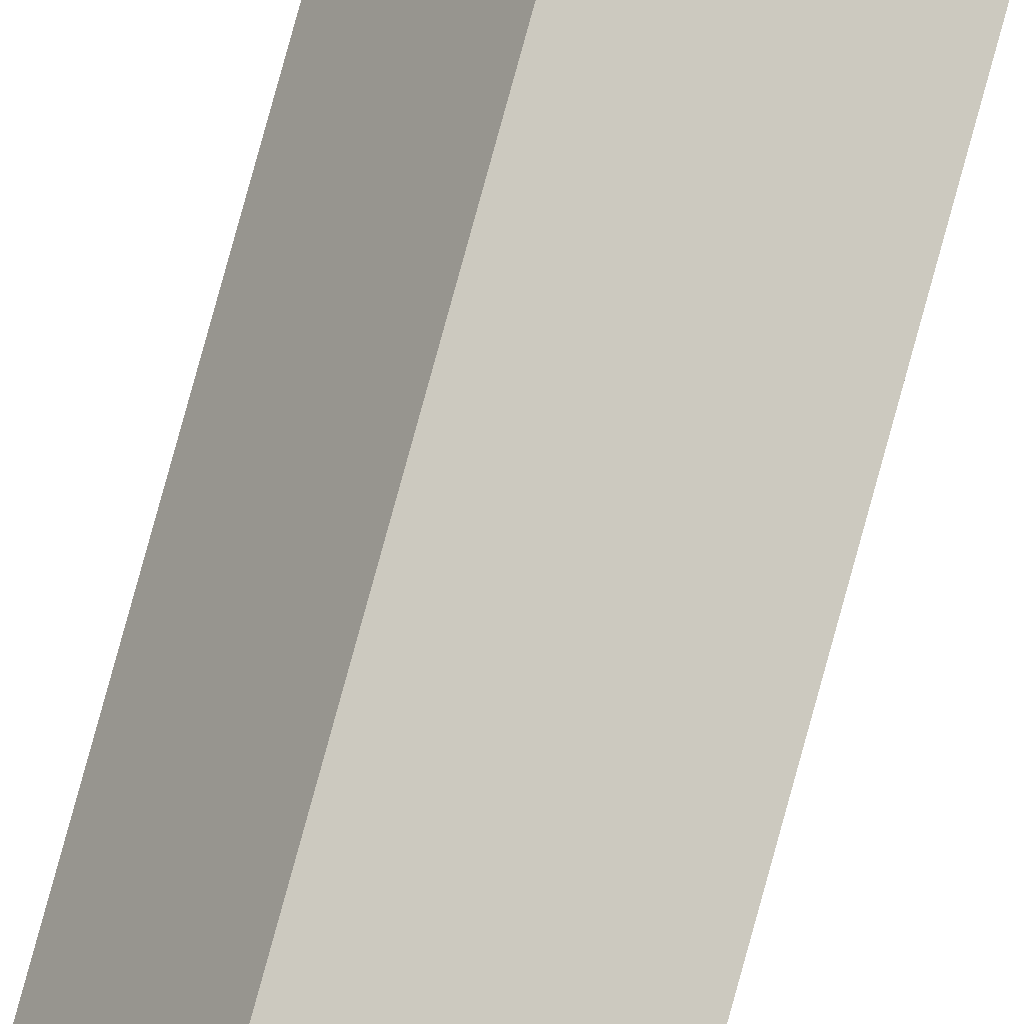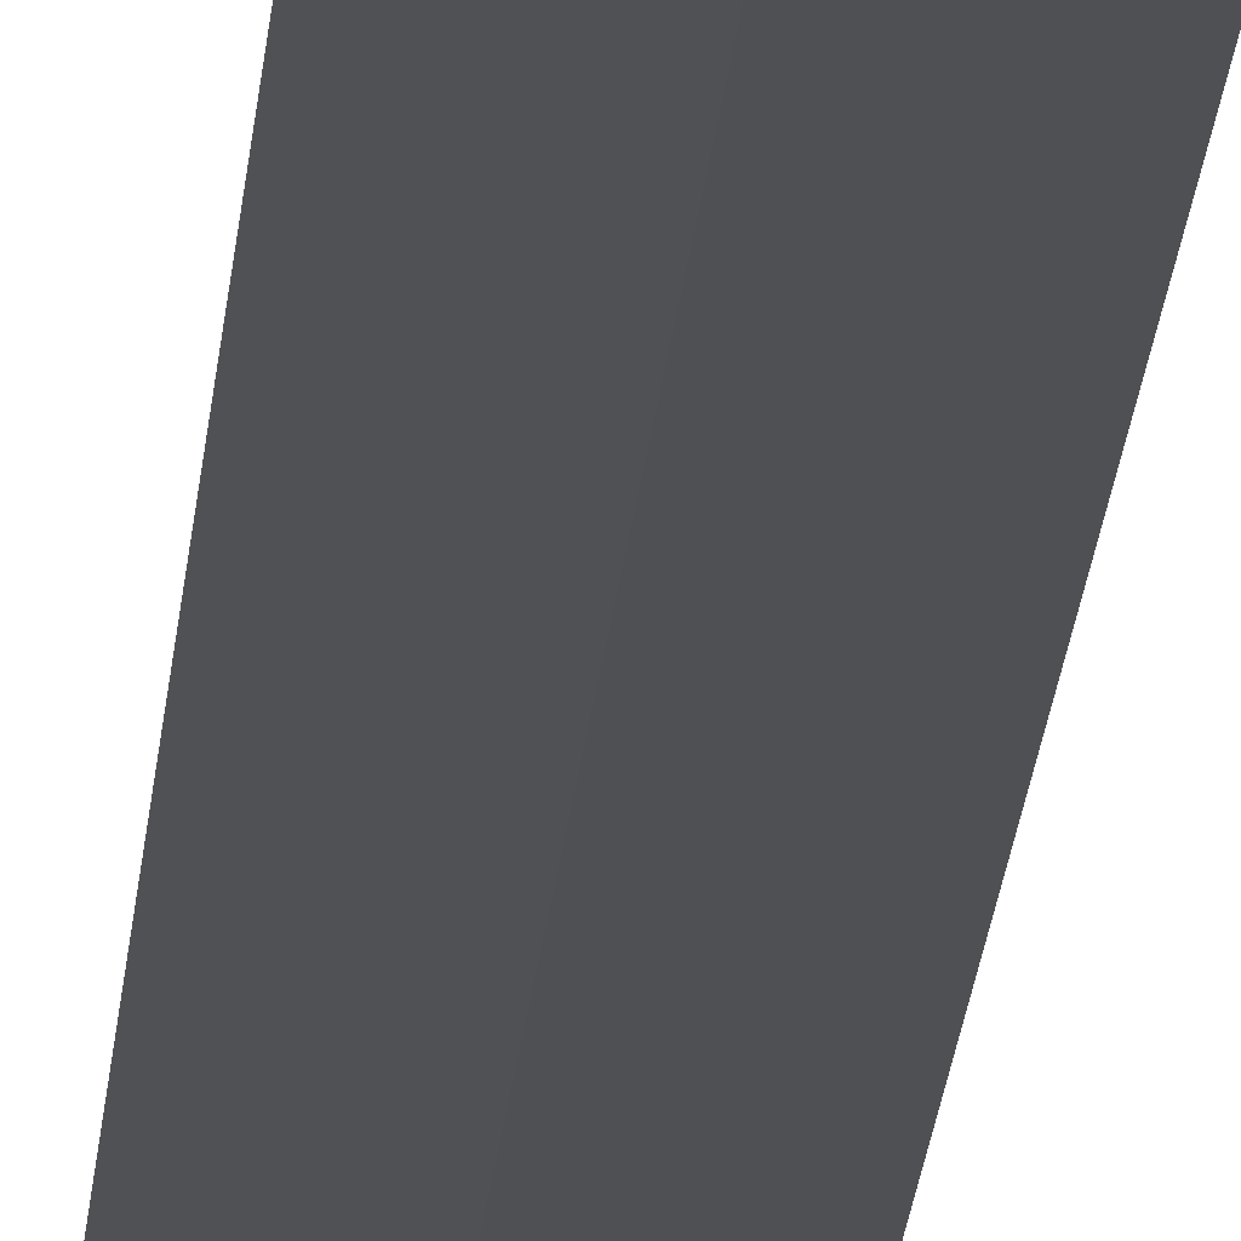
<metadata>
{"format":"obj","ext":"obj","renderer":"f3d","projection":"perspective","resolution":1024,"background":"white","views":[{"elev":69.2,"azim":14.6,"up":"+Z"},{"elev":-7.0,"azim":178.5,"up":"+Z"}]}
</metadata>
<code>
v  0.133 12.05 0.212
v  0.213 12.05 -0.13
v  0 12.05 7.381e-16
v  0.346 12.05 0.082
v  0.213 7.96e-18 -0.13
v  0 0 0
v  0.133 -1.298e-17 0.212
v  0.346 -5.021e-18 0.082
g defaultobject
f 1 2 3
f 2 1 4
f 5 3 2
f 3 5 6
f 6 1 3
f 1 6 7
f 7 4 1
f 4 7 8
f 8 2 4
f 2 8 5
f 5 7 6
f 7 5 8

</code>
